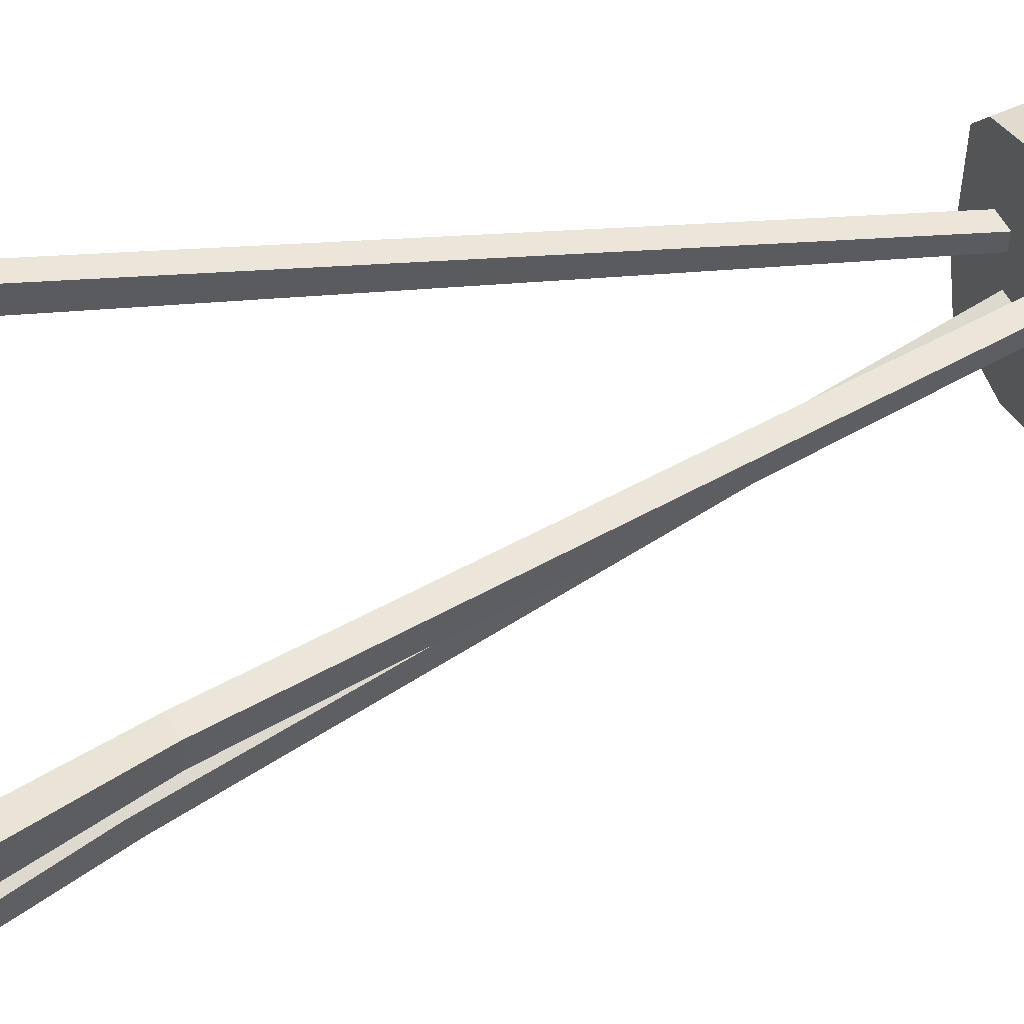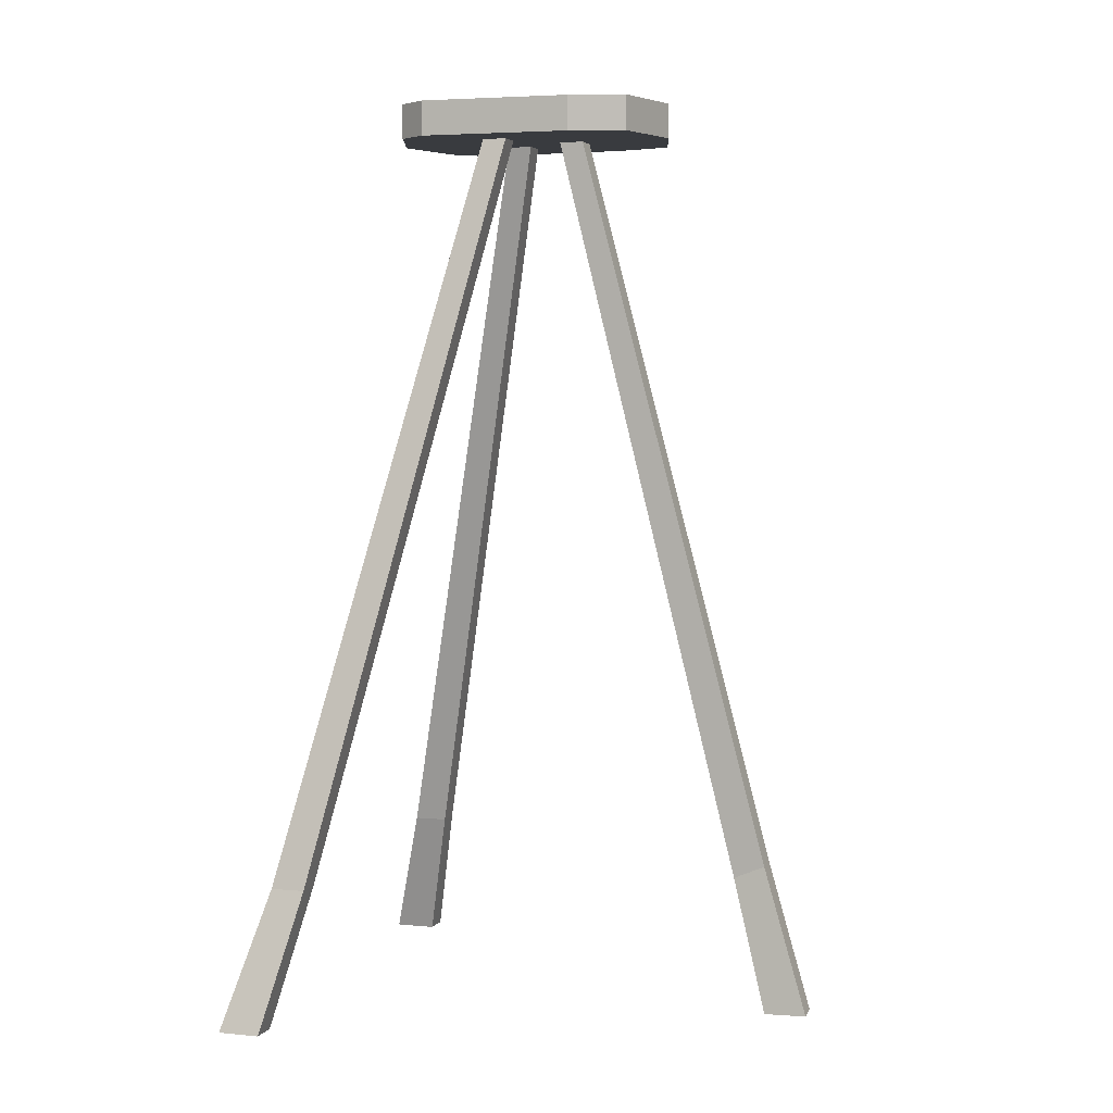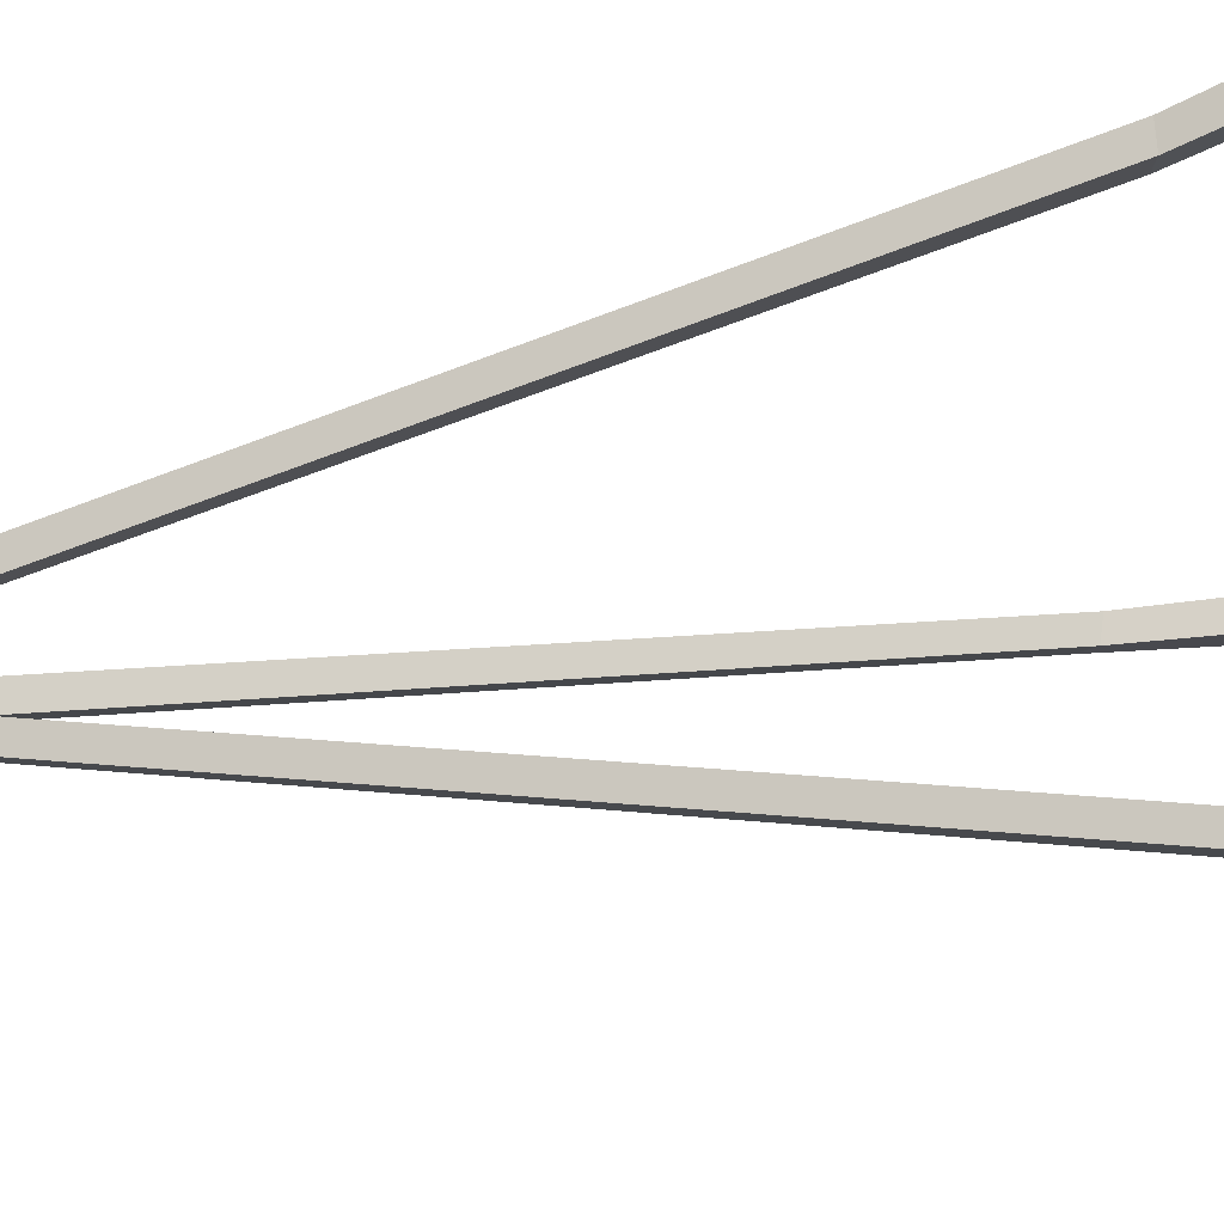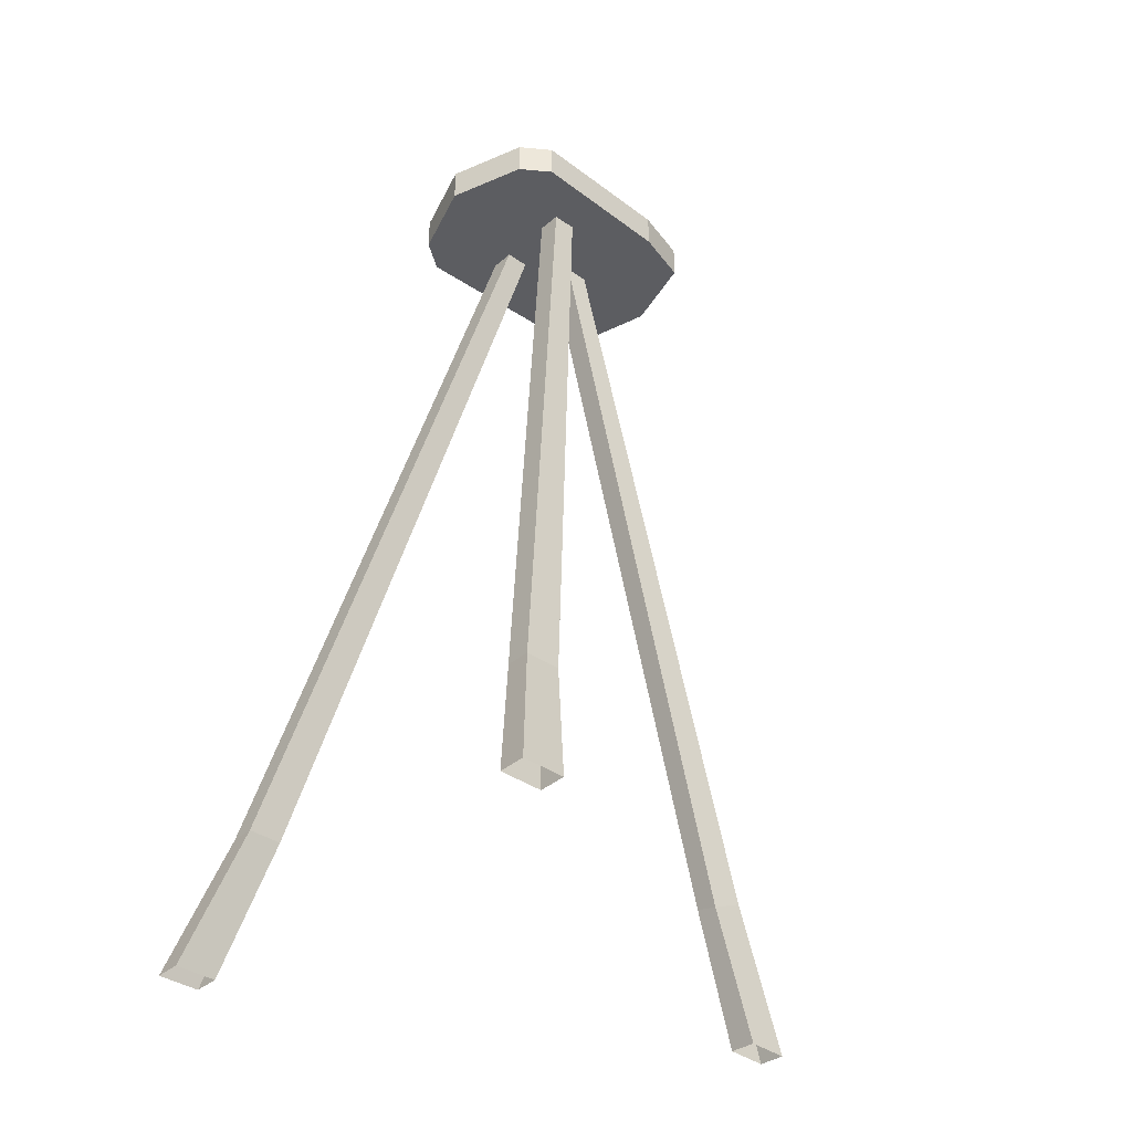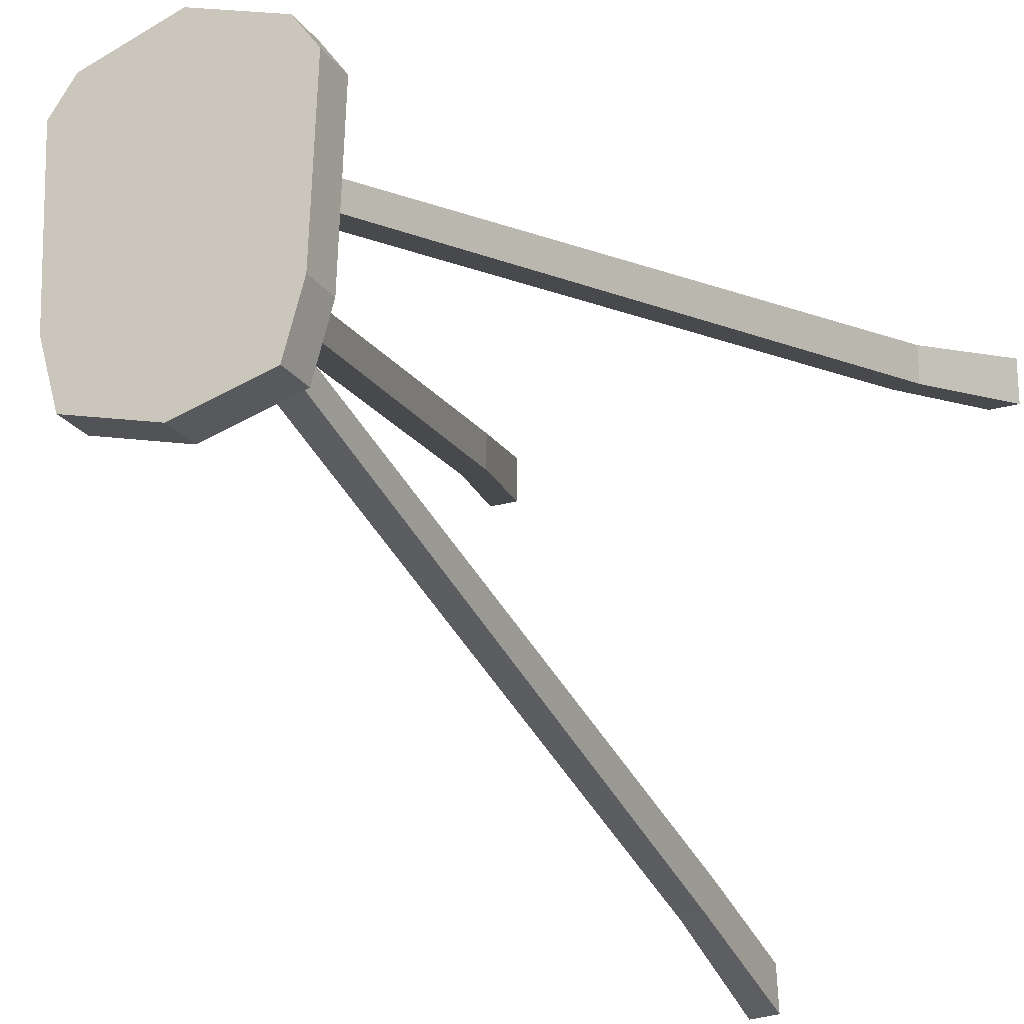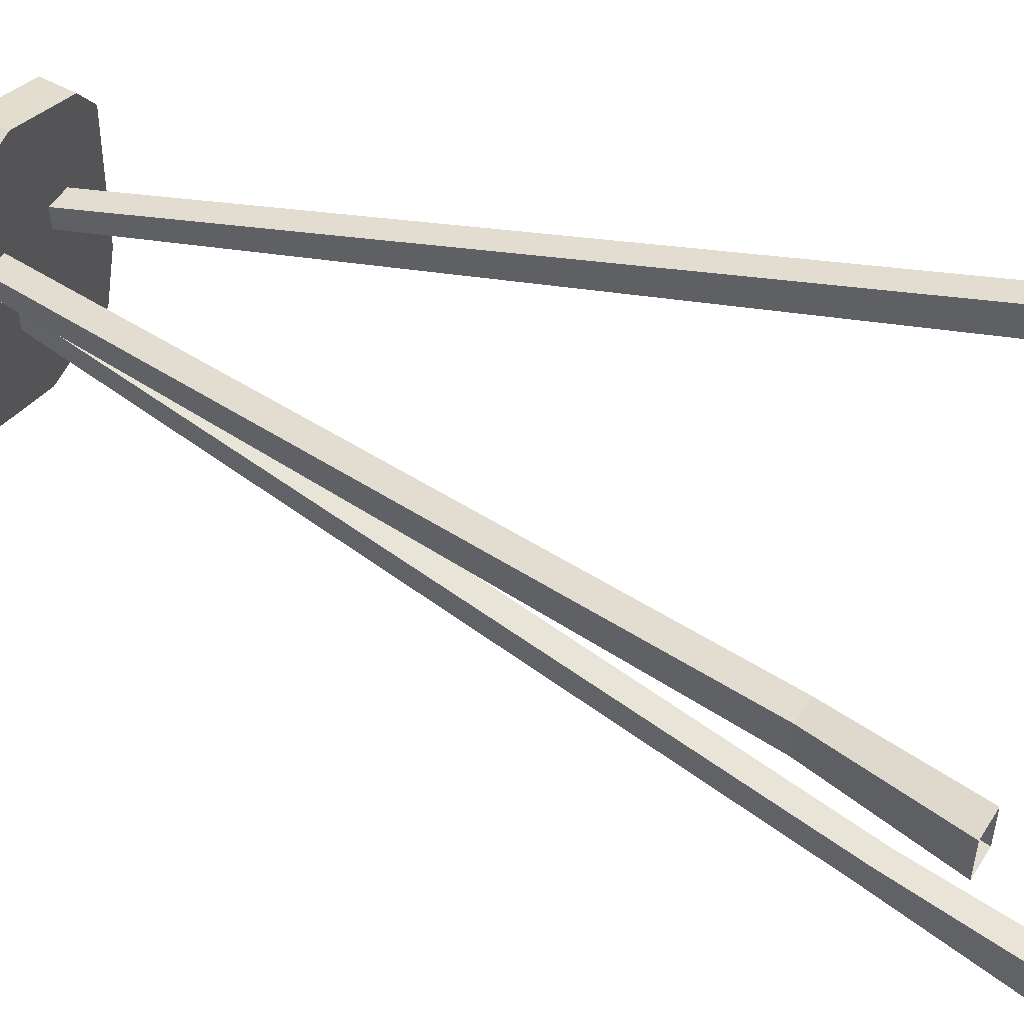
<metadata>
{"format":"obj","ext":"obj","renderer":"f3d","projection":"perspective","resolution":1024,"background":"white","views":[{"elev":55.4,"azim":-115.9,"up":"+Y"},{"elev":4.1,"azim":-71.9,"up":"+Z"},{"elev":79.2,"azim":84.4,"up":"+Y"},{"elev":-37.1,"azim":-132.2,"up":"+Z"},{"elev":-23.0,"azim":26.2,"up":"+Y"},{"elev":51.6,"azim":121.3,"up":"+Y"}]}
</metadata>
<code>
g cam_tripod
v -0.02605 0.05058 0.2437
v -0.02053 0.05834 0.2345
v -0.02053 0.05834 0.2437
v -0.02605 0.05058 0.2345
v -1.275e-10 -0.01001 0.2437
v -0.02052 -0.004341 0.2345
v -0.02052 -0.004341 0.2437
v -1.275e-10 -0.01001 0.2345
v -1.275e-10 0.05058 0.2437
v -0.02053 0.05834 0.2437
v -1.275e-10 0.06536 0.2437
v -0.02605 0.05058 0.2437
v 0.02053 0.05834 0.2437
v 0.02605 0.05058 0.2437
v -1.275e-10 0.01049 0.2437
v -0.02605 0.05058 0.2437
v -1.275e-10 0.05058 0.2437
v -0.02468 0.01049 0.2437
v -1.275e-10 -0.01001 0.2437
v -0.02052 -0.004341 0.2437
v 0.02605 0.05058 0.2437
v 0.02468 0.01049 0.2437
v 0.02052 -0.004341 0.2437
v -0.02468 0.01049 0.2437
v -0.02605 0.05058 0.2345
v -0.02605 0.05058 0.2437
v -0.02468 0.01049 0.2345
v -0.02052 -0.004341 0.2437
v -0.02468 0.01049 0.2345
v -0.02468 0.01049 0.2437
v -0.02052 -0.004341 0.2345
v -0.02052 -0.004341 0.2345
v -1.275e-10 0.01049 0.2345
v -0.02468 0.01049 0.2345
v -1.275e-10 -0.01001 0.2345
v -1.275e-10 0.05058 0.2345
v -0.02605 0.05058 0.2345
v -1.275e-10 0.06536 0.2345
v -0.02053 0.05834 0.2345
v 0.02052 -0.004341 0.2345
v 0.02468 0.01049 0.2345
v 0.02605 0.05058 0.2345
v -0.02053 0.05834 0.2437
v -1.275e-10 0.06536 0.2345
v -1.275e-10 0.06536 0.2437
v -0.02053 0.05834 0.2345
v -0.05483 0.07349 0.0358
v -0.06584 0.09299 -0.0007339
v -0.05483 0.0827 0.0358
v -0.06584 0.08178 -0.0007339
v -0.05483 0.0827 0.0358
v -0.05873 0.09299 -0.0007339
v -0.04858 0.0827 0.0358
v -0.06584 0.09299 -0.0007339
v -0.04858 0.0827 0.0358
v -0.05873 0.08178 -0.0007339
v -0.04858 0.07349 0.0358
v -0.05873 0.09299 -0.0007339
v -0.04858 0.07349 0.0358
v -0.06584 0.08178 -0.0007339
v -0.05483 0.07349 0.0358
v -0.05873 0.08178 -0.0007339
v -0.006337 0.03033 0.2394
v -0.05483 0.07349 0.0358
v -0.01271 0.03033 0.2394
v -0.04858 0.07349 0.0358
v -0.006337 0.0367 0.2394
v -0.04858 0.07349 0.0358
v -0.006337 0.03033 0.2394
v -0.04858 0.0827 0.0358
v -0.01271 0.0367 0.2394
v -0.04858 0.0827 0.0358
v -0.006337 0.0367 0.2394
v -0.05483 0.0827 0.0358
v -0.01271 0.03033 0.2394
v -0.05483 0.0827 0.0358
v -0.01271 0.0367 0.2394
v -0.05483 0.07349 0.0358
v 0.02605 0.05058 0.2437
v 0.02053 0.05834 0.2345
v 0.02605 0.05058 0.2345
v 0.02053 0.05834 0.2437
v -1.275e-10 -0.01001 0.2437
v 0.02052 -0.004341 0.2345
v -1.275e-10 -0.01001 0.2345
v 0.02052 -0.004341 0.2437
v 0.02468 0.01049 0.2437
v 0.02605 0.05058 0.2345
v 0.02468 0.01049 0.2345
v 0.02605 0.05058 0.2437
v 0.02052 -0.004341 0.2437
v 0.02468 0.01049 0.2345
v 0.02052 -0.004341 0.2345
v 0.02468 0.01049 0.2437
v 0.02605 0.05058 0.2345
v -1.275e-10 0.06536 0.2345
v -1.275e-10 0.05058 0.2345
v 0.02053 0.05834 0.2345
v 0.02053 0.05834 0.2437
v -1.275e-10 0.06536 0.2345
v 0.02053 0.05834 0.2345
v -1.275e-10 0.06536 0.2437
v 0.05483 0.07349 0.0358
v 0.06584 0.09299 -0.0007339
v 0.06584 0.08178 -0.0007339
v 0.05483 0.0827 0.0358
v 0.05483 0.0827 0.0358
v 0.05873 0.09299 -0.0007339
v 0.06584 0.09299 -0.0007339
v 0.04858 0.0827 0.0358
v 0.04858 0.0827 0.0358
v 0.05873 0.08178 -0.0007339
v 0.05873 0.09299 -0.0007339
v 0.04858 0.07349 0.0358
v 0.04858 0.07349 0.0358
v 0.06584 0.08178 -0.0007339
v 0.05873 0.08178 -0.0007339
v 0.05483 0.07349 0.0358
v 0.006337 0.03033 0.2394
v 0.05483 0.07349 0.0358
v 0.04858 0.07349 0.0358
v 0.01271 0.03033 0.2394
v 0.006337 0.0367 0.2394
v 0.04858 0.07349 0.0358
v 0.04858 0.0827 0.0358
v 0.006337 0.03033 0.2394
v 0.01271 0.0367 0.2394
v 0.04858 0.0827 0.0358
v 0.05483 0.0827 0.0358
v 0.006337 0.0367 0.2394
v 0.01271 0.03033 0.2394
v 0.05483 0.0827 0.0358
v 0.05483 0.07349 0.0358
v 0.01271 0.0367 0.2394
v -0.001878 -0.03808 0.03888
v -0.00377 -0.03883 -0.0009576
v -0.001504 -0.02964 0.03523
v -0.003205 -0.05001 -0.0008302
v -0.001504 -0.02964 0.03523
v 0.003301 -0.03844 -0.0007999
v 0.004578 -0.0293 0.03664
v 0.003301 -0.03844 -0.0007999
v -0.001504 -0.02964 0.03523
v -0.00377 -0.03883 -0.0009576
v 0.004578 -0.0293 0.03664
v 0.003866 -0.04962 -0.0006725
v 0.004204 -0.03774 0.04029
v 0.003301 -0.03844 -0.0007999
v 0.004204 -0.03774 0.04029
v -0.003205 -0.05001 -0.0008302
v -0.001878 -0.03808 0.03888
v -0.003205 -0.05001 -0.0008302
v 0.004204 -0.03774 0.04029
v 0.003866 -0.04962 -0.0006725
v 0.006463 0.01528 0.2393
v -0.001878 -0.03808 0.03888
v 9.462e-05 0.01528 0.2393
v 0.004204 -0.03774 0.04029
v 0.006463 0.02093 0.2363
v 0.004204 -0.03774 0.04029
v 0.006463 0.01528 0.2393
v 0.004578 -0.0293 0.03664
v 9.462e-05 0.02093 0.2363
v 0.004578 -0.0293 0.03664
v 0.006463 0.02093 0.2363
v -0.001504 -0.02964 0.03523
v 9.462e-05 0.01528 0.2393
v -0.001504 -0.02964 0.03523
v 9.462e-05 0.02093 0.2363
v -0.001878 -0.03808 0.03888
g cam_tripod_0
f 3 2 1
f 4 1 2
f 7 6 5
f 8 5 6
f 11 10 9
f 12 9 10
f 11 9 13
f 14 13 9
f 17 16 15
f 18 15 16
f 15 18 19
f 20 19 18
f 17 15 21
f 22 21 15
f 15 19 22
f 23 22 19
f 26 25 24
f 27 24 25
f 30 29 28
f 31 28 29
f 34 33 32
f 35 32 33
f 33 34 36
f 37 36 34
f 36 37 38
f 39 38 37
f 35 33 40
f 41 40 33
f 33 36 41
f 42 41 36
f 45 44 43
f 46 43 44
f 49 48 47
f 50 47 48
f 53 52 51
f 54 51 52
f 57 56 55
f 58 55 56
f 61 60 59
f 62 59 60
f 65 64 63
f 66 63 64
f 69 68 67
f 70 67 68
f 73 72 71
f 74 71 72
f 77 76 75
f 78 75 76
f 81 80 79
f 82 79 80
f 85 84 83
f 86 83 84
f 89 88 87
f 90 87 88
f 93 92 91
f 94 91 92
f 97 96 95
f 98 95 96
f 101 100 99
f 102 99 100
f 105 104 103
f 106 103 104
f 109 108 107
f 110 107 108
f 113 112 111
f 114 111 112
f 117 116 115
f 118 115 116
f 121 120 119
f 122 119 120
f 125 124 123
f 126 123 124
f 129 128 127
f 130 127 128
f 133 132 131
f 134 131 132
f 137 136 135
f 138 135 136
f 141 140 139
f 144 143 142
f 147 146 145
f 148 145 146
f 151 150 149
f 154 153 152
f 157 156 155
f 158 155 156
f 161 160 159
f 162 159 160
f 165 164 163
f 166 163 164
f 169 168 167
f 170 167 168

</code>
